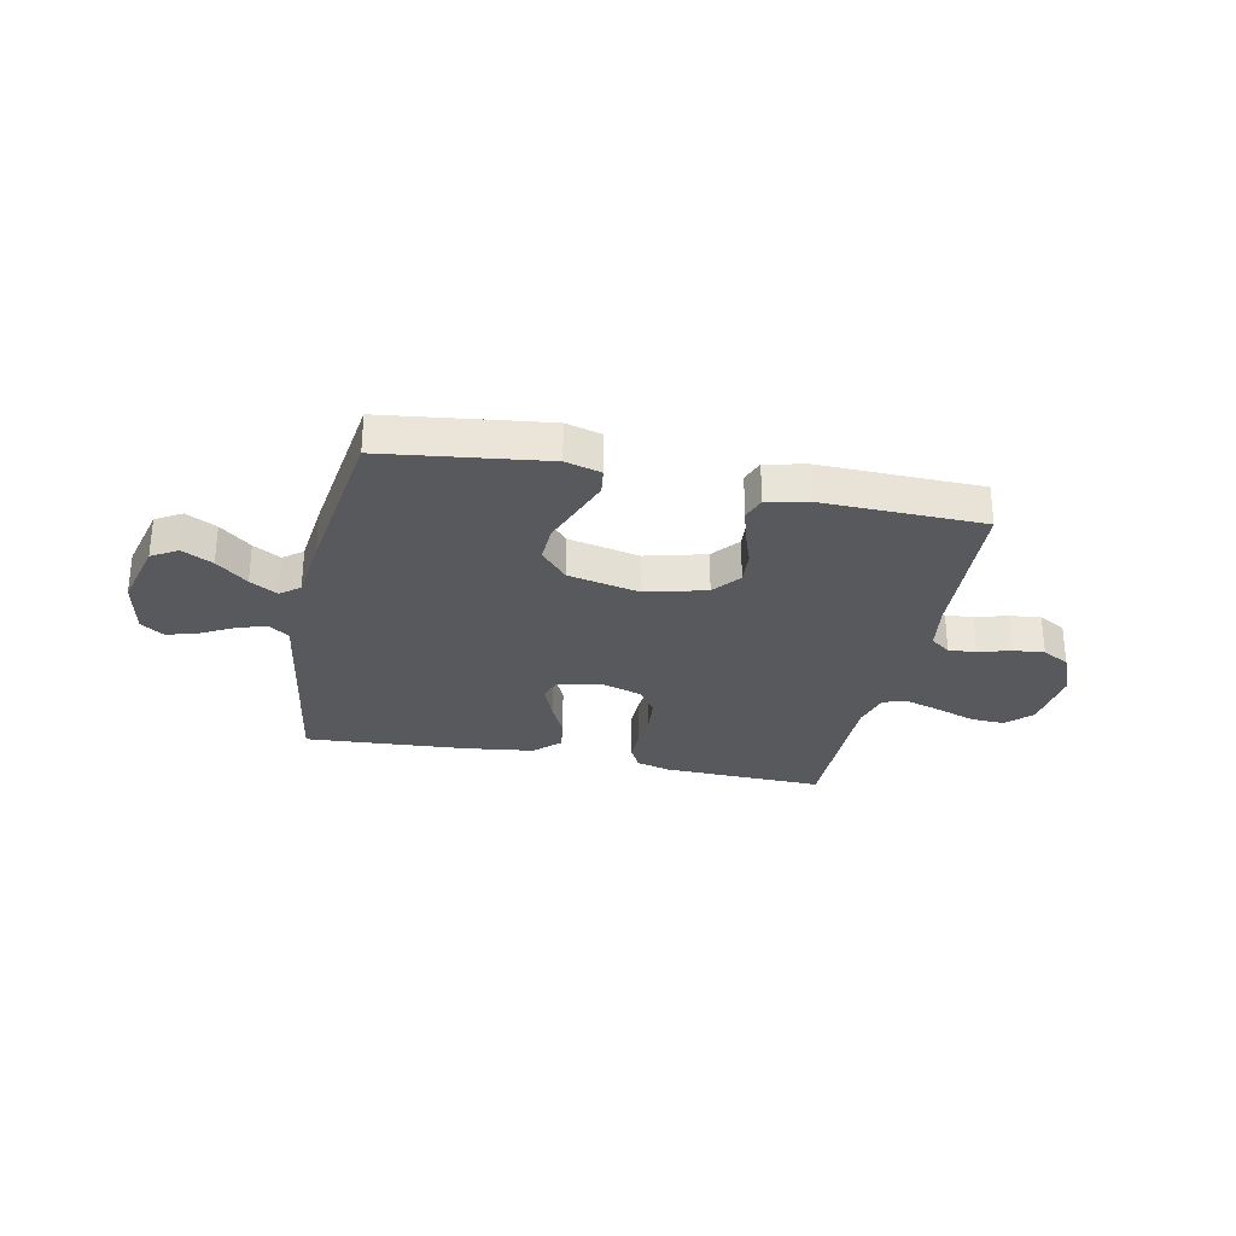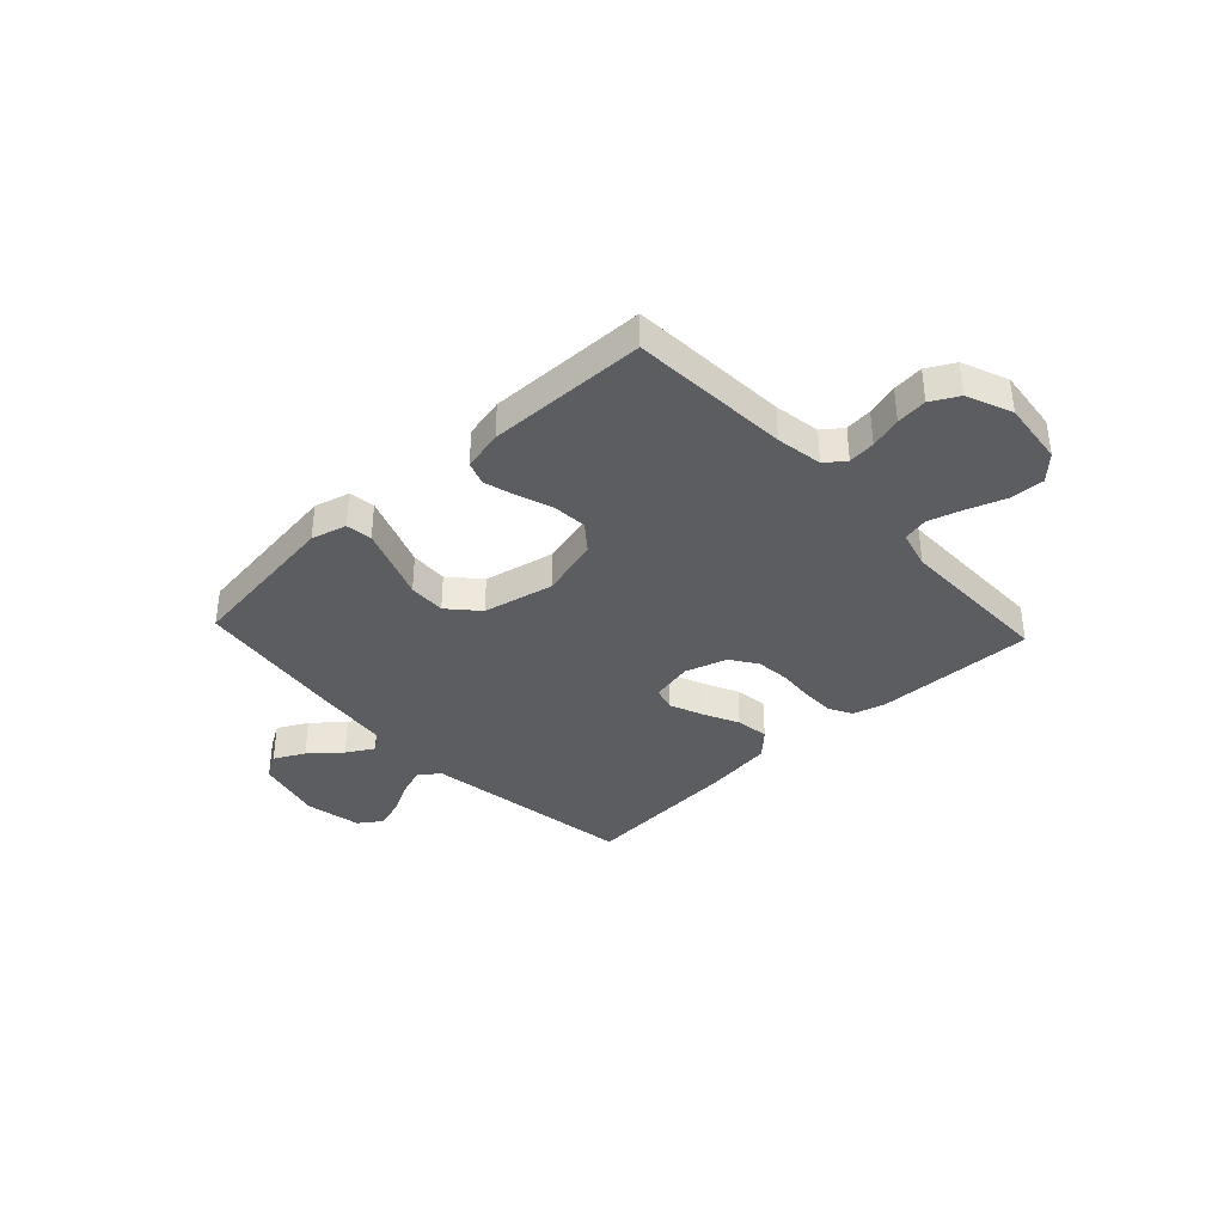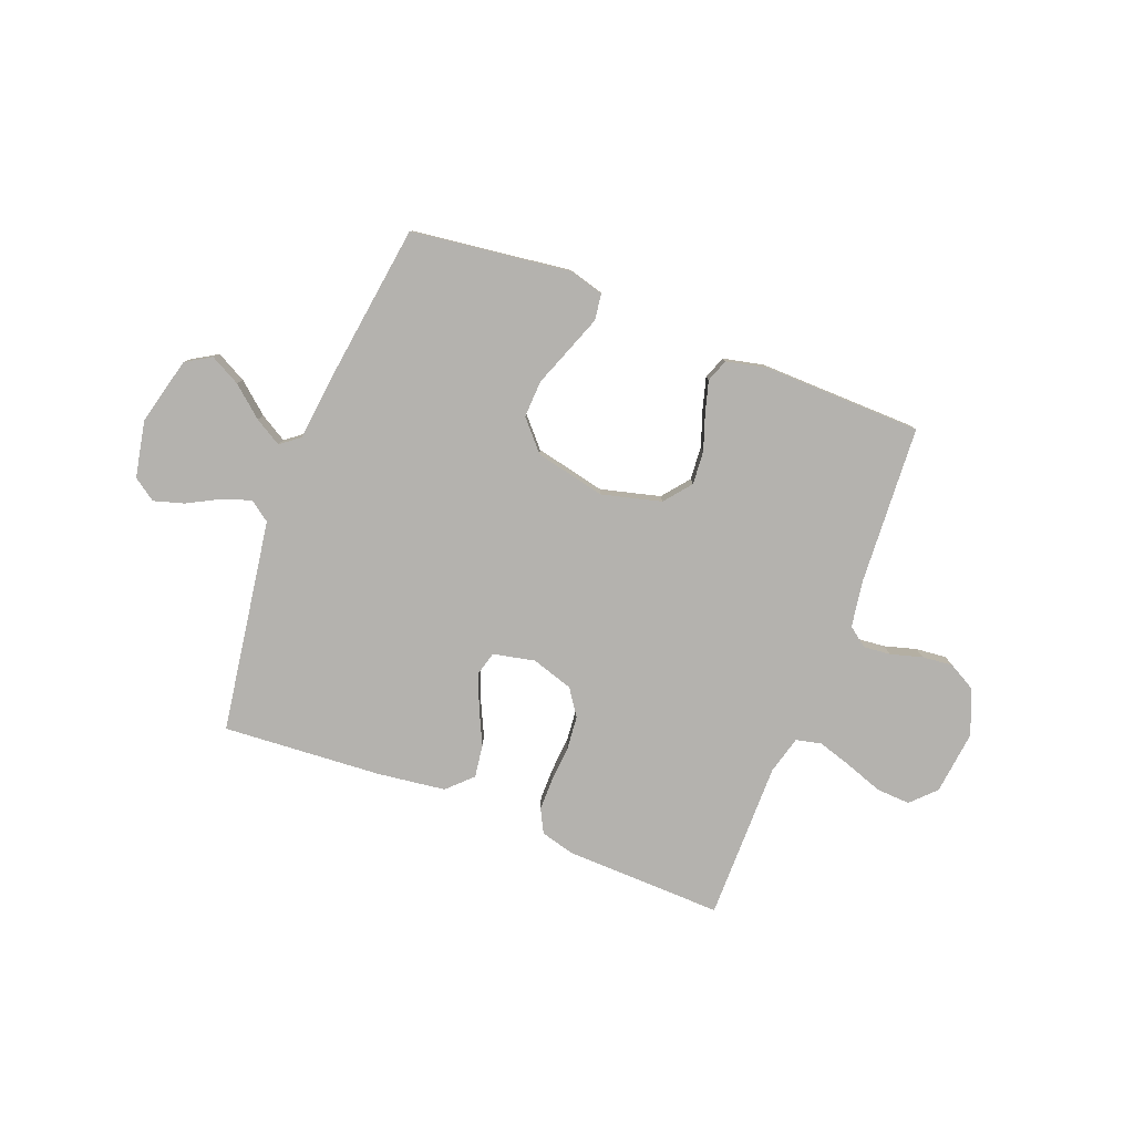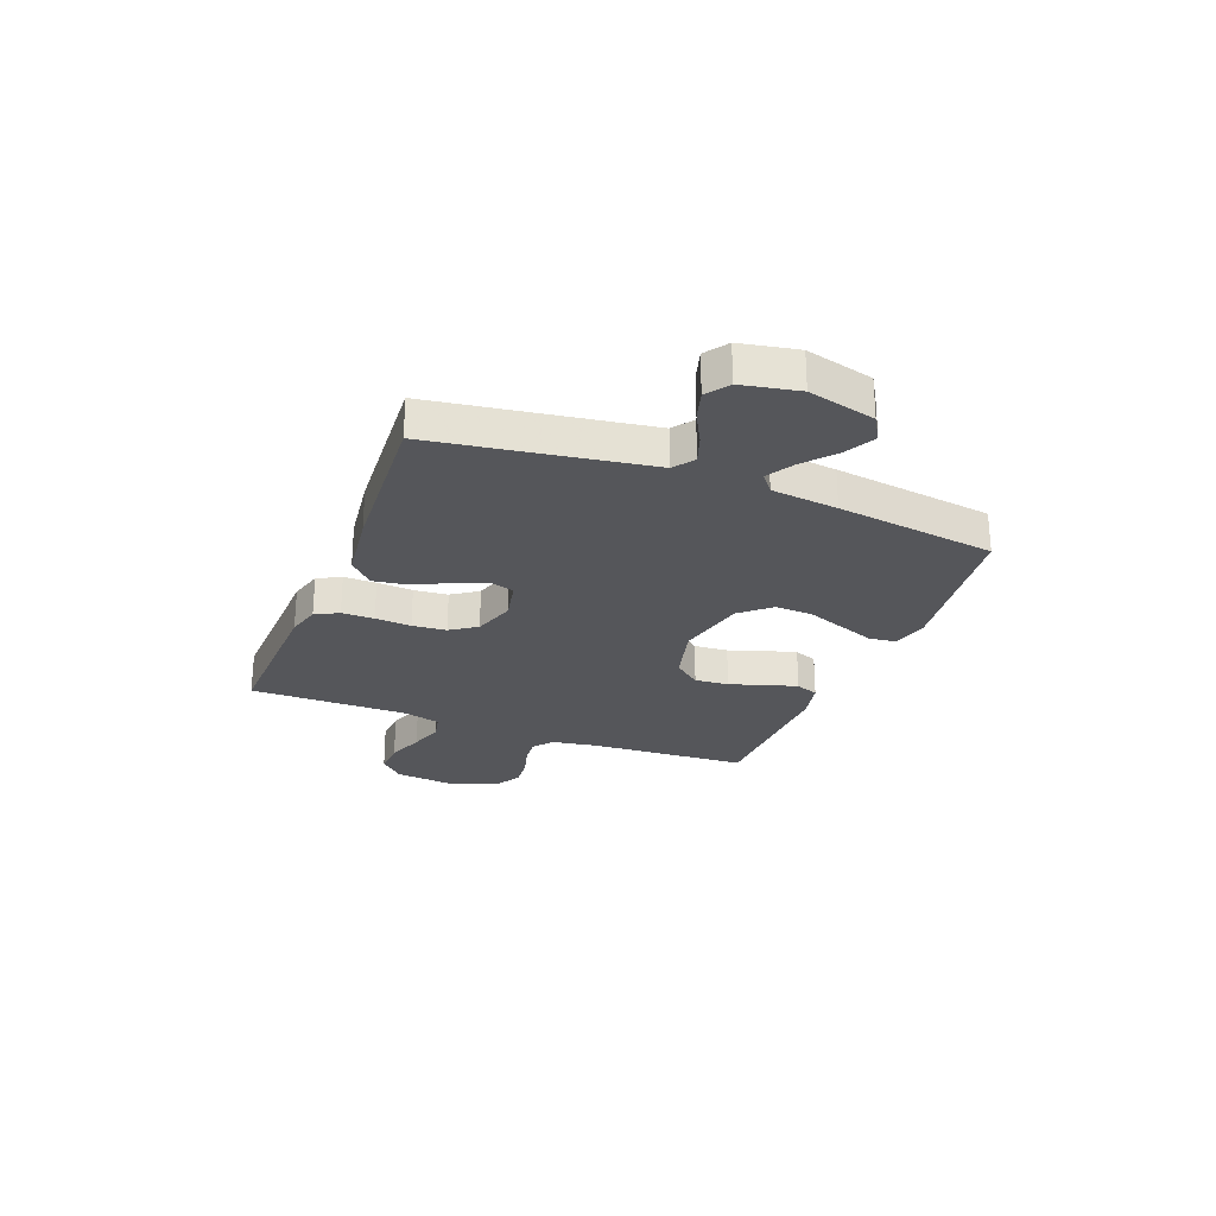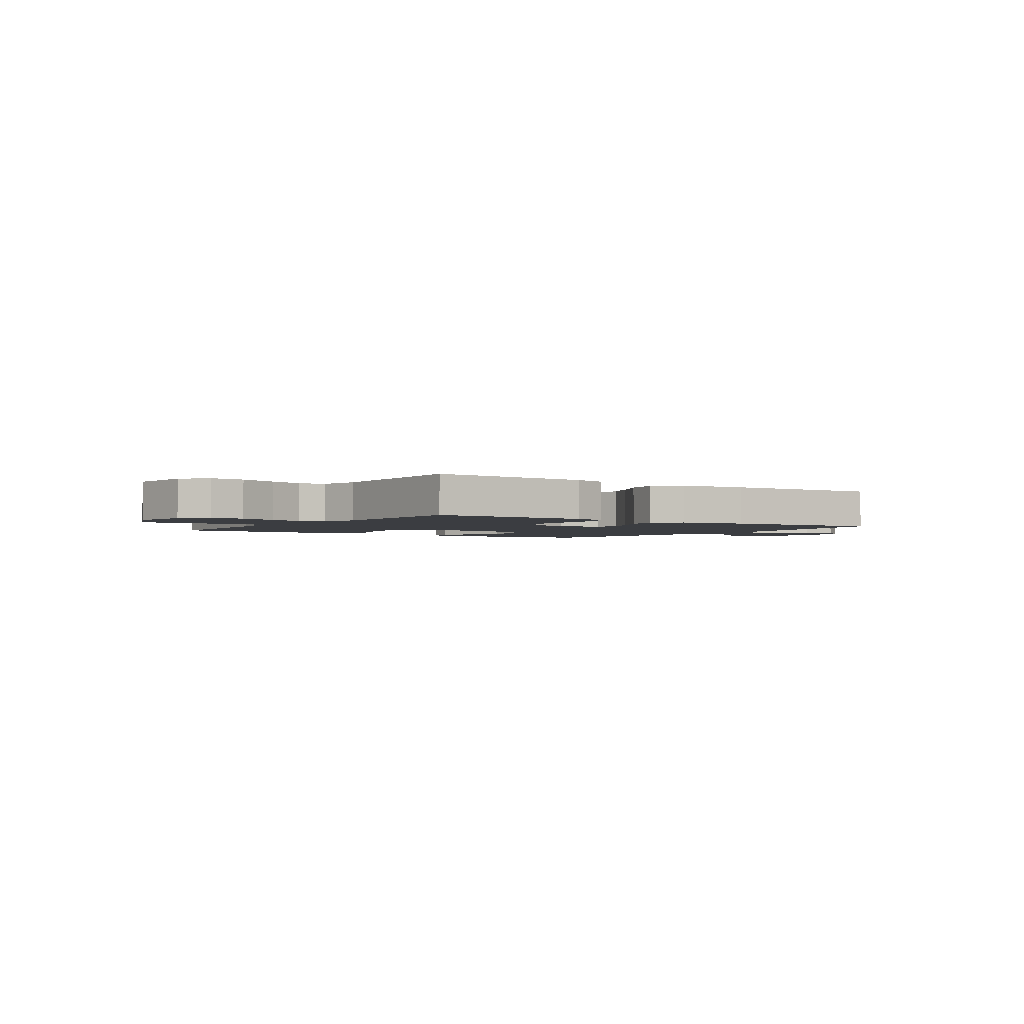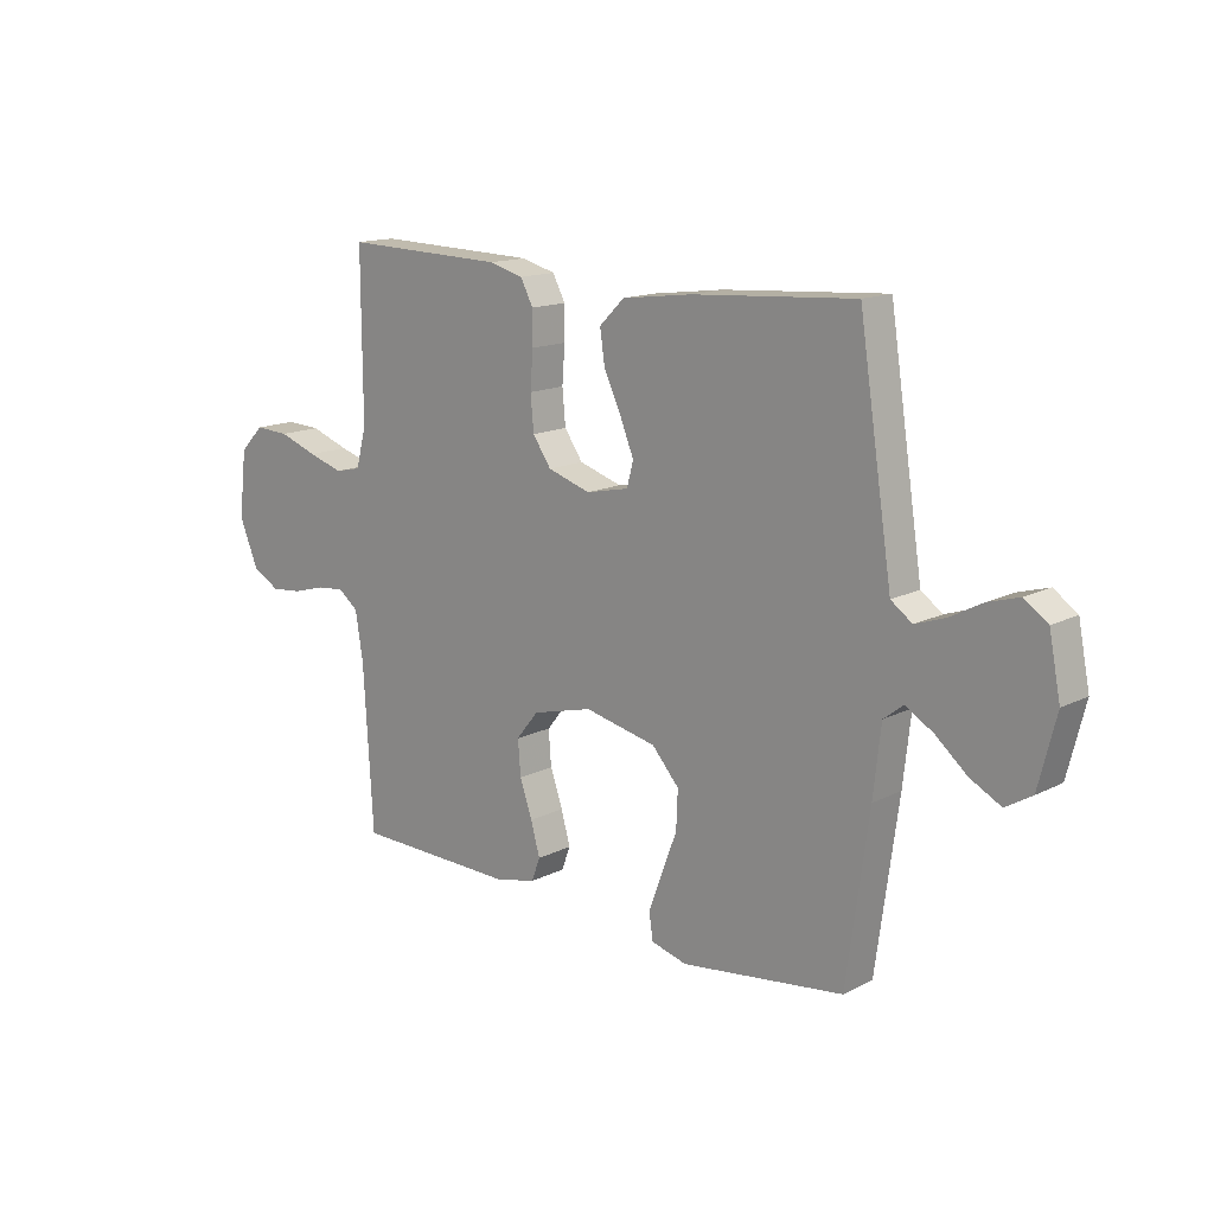
<metadata>
{"format":"obj","ext":"obj","renderer":"f3d","projection":"perspective","resolution":1024,"background":"white","views":[{"elev":-29.1,"azim":168.2,"up":"+Y"},{"elev":-37.2,"azim":-136.9,"up":"+Y"},{"elev":-79.8,"azim":158.8,"up":"+Y"},{"elev":-25.9,"azim":68.6,"up":"+Y"},{"elev":-2.4,"azim":-34.5,"up":"+Y"},{"elev":14.7,"azim":42.7,"up":"+Z"}]}
</metadata>
<code>
v 0.5 0.07 0.5
v 0.546 0.07 0.2
v 0.562 0.07 0.097
v 0.601 0.07 0.069
v 0.656 0.07 0.088
v 0.716 0.07 0.12
v 0.773 0.07 0.137
v 0.816 0.07 0.107
v 0.837 0.07 0
v 0.805 0.07 -0.127
v 0.757 0.07 -0.156
v 0.7 0.07 -0.126
v 0.642 0.07 -0.077
v 0.591 0.07 -0.047
v 0.555 0.07 -0.075
v 0.541 0.07 -0.2
v 0.5 0.07 -0.5
v 0.2 0.07 -0.539
v 0.134 0.07 -0.521
v 0.127 0.07 -0.472
v 0.152 0.07 -0.405
v 0.18 0.07 -0.331
v 0.183 0.07 -0.261
v 0.133 0.07 -0.205
v 0 0.07 -0.176
v -0.112 0.07 -0.205
v -0.153 0.07 -0.256
v -0.148 0.07 -0.32
v -0.125 0.07 -0.386
v -0.108 0.07 -0.446
v -0.124 0.07 -0.489
v -0.2 0.07 -0.506
v -0.5 0.07 -0.5
v -0.518 0.07 -0.2
v -0.532 0.07 -0.113
v -0.569 0.07 -0.085
v -0.62 0.07 -0.09
v -0.68 0.07 -0.107
v -0.738 0.07 -0.113
v -0.789 0.07 -0.085
v -0.824 0.07 0
v -0.81 0.07 0.121
v -0.766 0.07 0.166
v -0.702 0.07 0.163
v -0.631 0.07 0.138
v -0.566 0.07 0.118
v -0.518 0.07 0.129
v -0.499 0.07 0.2
v -0.5 0.07 0.5
v -0.2 0.07 0.492
v -0.137 0.07 0.475
v -0.114 0.07 0.431
v -0.114 0.07 0.37
v -0.119 0.07 0.302
v -0.113 0.07 0.238
v -0.079 0.07 0.189
v 0 0.07 0.164
v 0.079 0.07 0.181
v 0.091 0.07 0.226
v 0.066 0.07 0.288
v 0.034 0.07 0.355
v 0.025 0.07 0.417
v 0.071 0.07 0.462
v 0.2 0.07 0.479
v 0.5 0 0.5
v 0.546 0 0.2
v 0.562 0 0.097
v 0.601 0 0.069
v 0.656 0 0.088
v 0.716 0 0.12
v 0.773 0 0.137
v 0.816 0 0.107
v 0.837 0 0
v 0.805 0 -0.127
v 0.757 0 -0.156
v 0.7 0 -0.126
v 0.642 0 -0.077
v 0.591 0 -0.047
v 0.555 0 -0.075
v 0.541 0 -0.2
v 0.5 0 -0.5
v 0.2 0 -0.539
v 0.134 0 -0.521
v 0.127 0 -0.472
v 0.152 0 -0.405
v 0.18 0 -0.331
v 0.183 0 -0.261
v 0.133 0 -0.205
v 0 0 -0.176
v -0.112 0 -0.205
v -0.153 0 -0.256
v -0.148 0 -0.32
v -0.125 0 -0.386
v -0.108 0 -0.446
v -0.124 0 -0.489
v -0.2 0 -0.506
v -0.5 0 -0.5
v -0.518 0 -0.2
v -0.532 0 -0.113
v -0.569 0 -0.085
v -0.62 0 -0.09
v -0.68 0 -0.107
v -0.738 0 -0.113
v -0.789 0 -0.085
v -0.824 0 0
v -0.81 0 0.121
v -0.766 0 0.166
v -0.702 0 0.163
v -0.631 0 0.138
v -0.566 0 0.118
v -0.518 0 0.129
v -0.499 0 0.2
v -0.5 0 0.5
v -0.2 0 0.492
v -0.137 0 0.475
v -0.114 0 0.431
v -0.114 0 0.37
v -0.119 0 0.302
v -0.113 0 0.238
v -0.079 0 0.189
v 0 0 0.164
v 0.079 0 0.181
v 0.091 0 0.226
v 0.066 0 0.288
v 0.034 0 0.355
v 0.025 0 0.417
v 0.071 0 0.462
v 0.2 0 0.479
f 64 1 2
f 63 64 2
f 62 63 2
f 61 62 2
f 60 61 2
f 59 60 2 3
f 58 59 3 4
f 57 58 4
f 52 53 54
f 51 52 54
f 50 51 54
f 49 50 54
f 48 49 54
f 47 48 54 55
f 43 44 45
f 42 43 45
f 41 42 45
f 40 41 45
f 39 40 45
f 38 39 45
f 37 38 45
f 36 37 45 46
f 35 36 46 47
f 32 33 34
f 31 32 34
f 30 31 34
f 29 30 34
f 28 29 34
f 34 35 47
f 28 34 47
f 27 28 47
f 20 21 22
f 19 20 22
f 18 19 22
f 17 18 22
f 16 17 22
f 15 16 22
f 14 15 22 23
f 11 12 13
f 10 11 13
f 9 10 13
f 8 9 13
f 7 8 13
f 6 7 13
f 5 6 13
f 4 5 13 14
f 14 23 24
f 4 14 24
f 57 4 24
f 47 55 56
f 27 47 56
f 26 27 56
f 25 26 56 57
f 24 25 57
f 66 65 128
f 66 128 127
f 66 127 126
f 66 126 125
f 66 125 124
f 67 66 124 123
f 68 67 123 122
f 68 122 121
f 118 117 116
f 118 116 115
f 118 115 114
f 118 114 113
f 118 113 112
f 119 118 112 111
f 109 108 107
f 109 107 106
f 109 106 105
f 109 105 104
f 109 104 103
f 109 103 102
f 109 102 101
f 110 109 101 100
f 111 110 100 99
f 98 97 96
f 98 96 95
f 98 95 94
f 98 94 93
f 98 93 92
f 111 99 98
f 111 98 92
f 111 92 91
f 86 85 84
f 86 84 83
f 86 83 82
f 86 82 81
f 86 81 80
f 86 80 79
f 87 86 79 78
f 77 76 75
f 77 75 74
f 77 74 73
f 77 73 72
f 77 72 71
f 77 71 70
f 77 70 69
f 78 77 69 68
f 88 87 78
f 88 78 68
f 88 68 121
f 120 119 111
f 120 111 91
f 120 91 90
f 121 120 90 89
f 121 89 88
f 1 65 66 2
f 2 66 67 3
f 3 67 68 4
f 4 68 69 5
f 5 69 70 6
f 6 70 71 7
f 7 71 72 8
f 8 72 73 9
f 9 73 74 10
f 10 74 75 11
f 11 75 76 12
f 12 76 77 13
f 13 77 78 14
f 14 78 79 15
f 15 79 80 16
f 16 80 81 17
f 17 81 82 18
f 18 82 83 19
f 19 83 84 20
f 20 84 85 21
f 21 85 86 22
f 22 86 87 23
f 23 87 88 24
f 24 88 89 25
f 25 89 90 26
f 26 90 91 27
f 27 91 92 28
f 28 92 93 29
f 29 93 94 30
f 30 94 95 31
f 31 95 96 32
f 32 96 97 33
f 33 97 98 34
f 34 98 99 35
f 35 99 100 36
f 36 100 101 37
f 37 101 102 38
f 38 102 103 39
f 39 103 104 40
f 40 104 105 41
f 41 105 106 42
f 42 106 107 43
f 43 107 108 44
f 44 108 109 45
f 45 109 110 46
f 46 110 111 47
f 47 111 112 48
f 48 112 113 49
f 49 113 114 50
f 50 114 115 51
f 51 115 116 52
f 52 116 117 53
f 53 117 118 54
f 54 118 119 55
f 55 119 120 56
f 56 120 121 57
f 57 121 122 58
f 58 122 123 59
f 59 123 124 60
f 60 124 125 61
f 61 125 126 62
f 62 126 127 63
f 63 127 128 64
f 64 128 65 1

</code>
